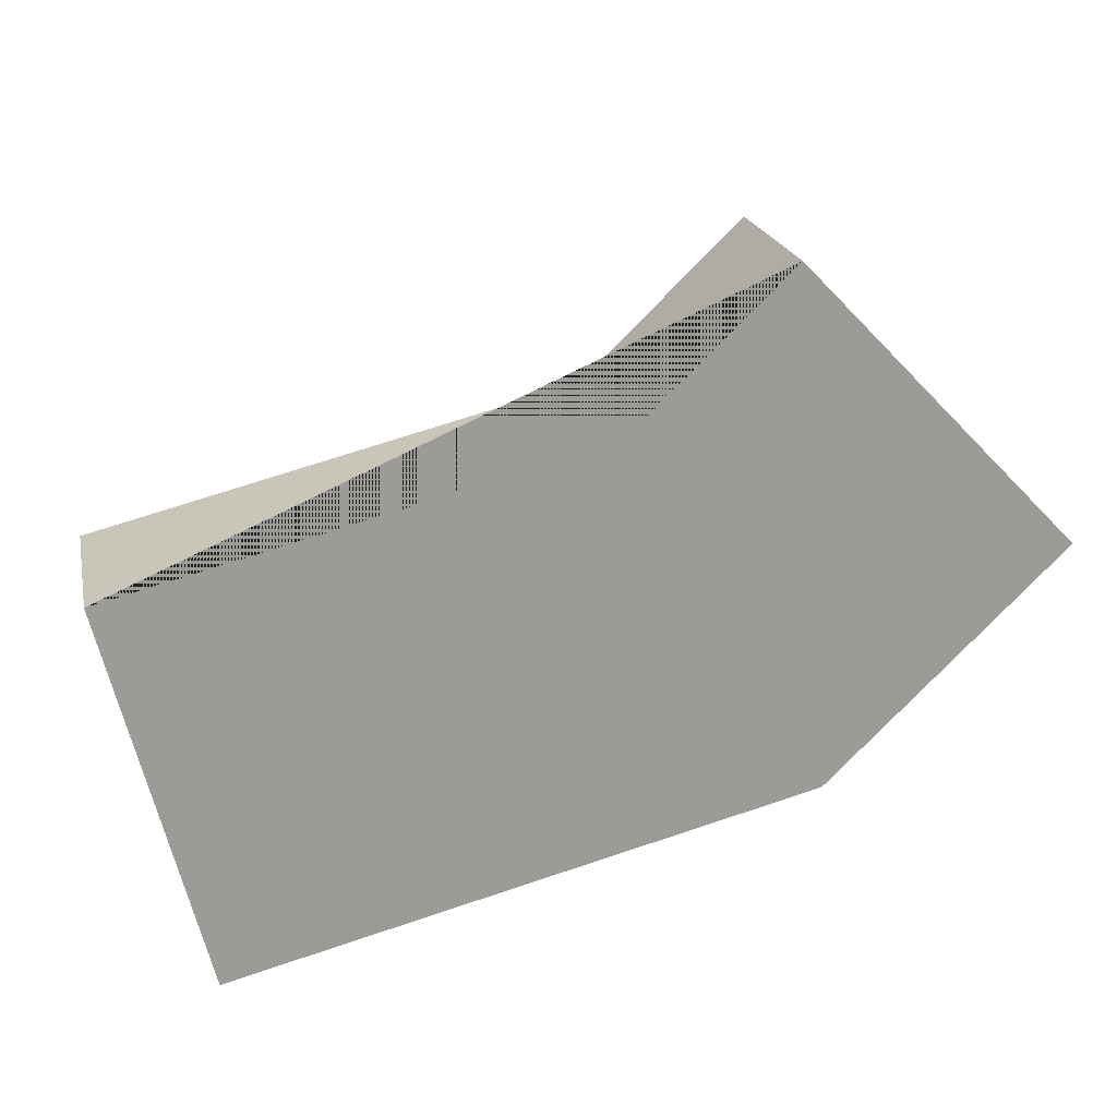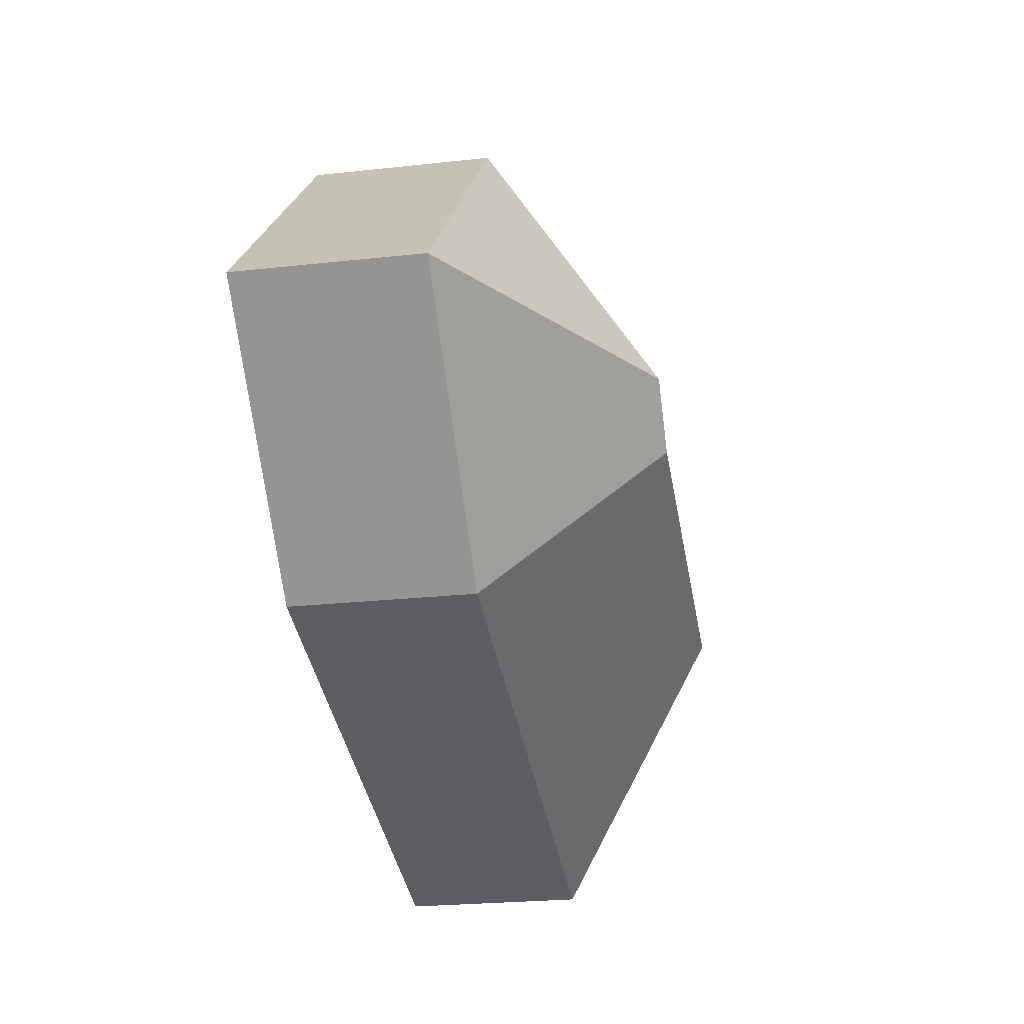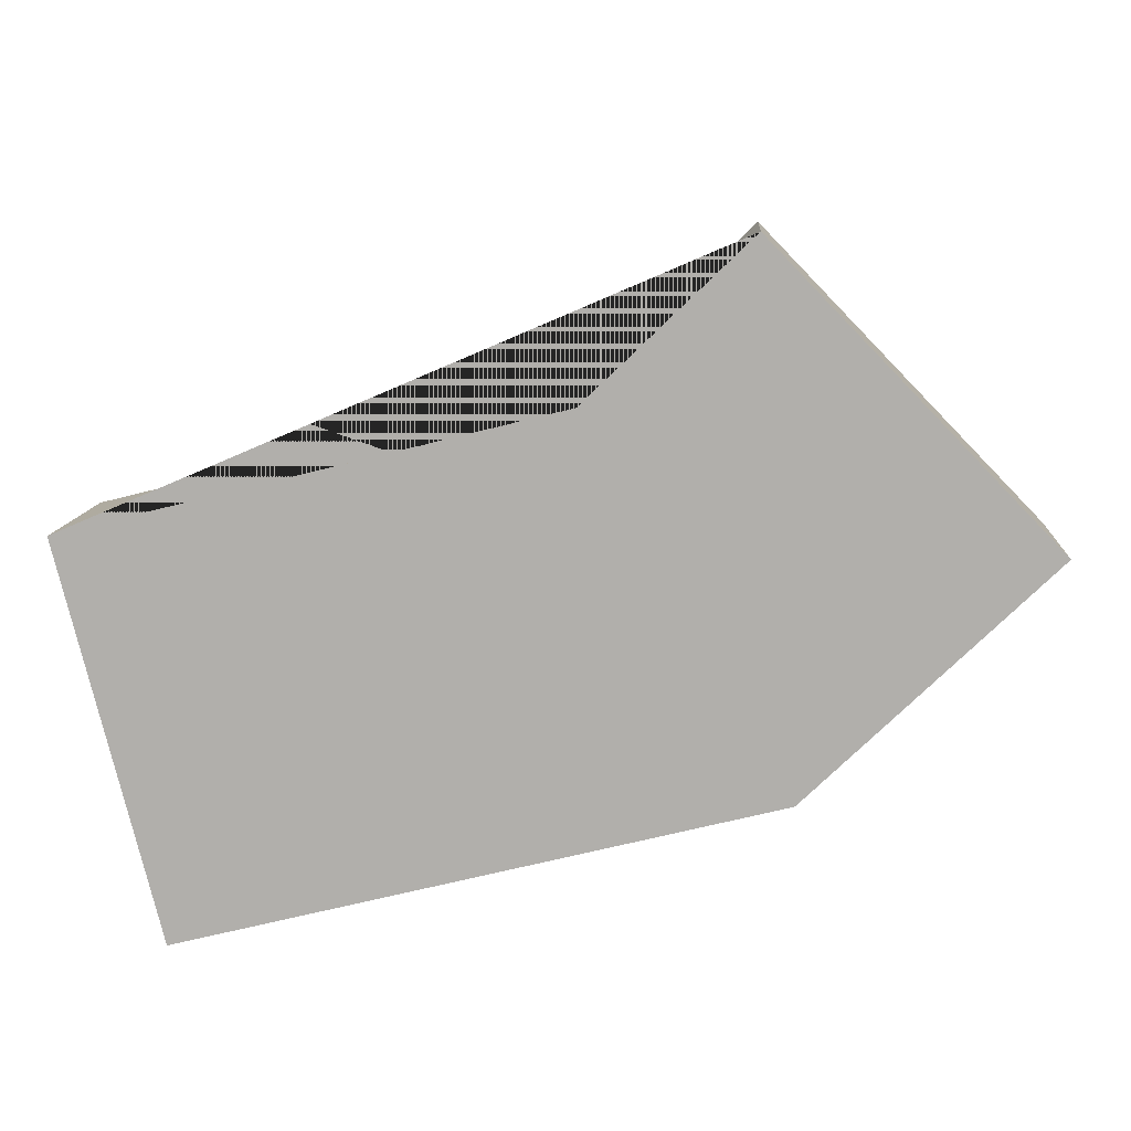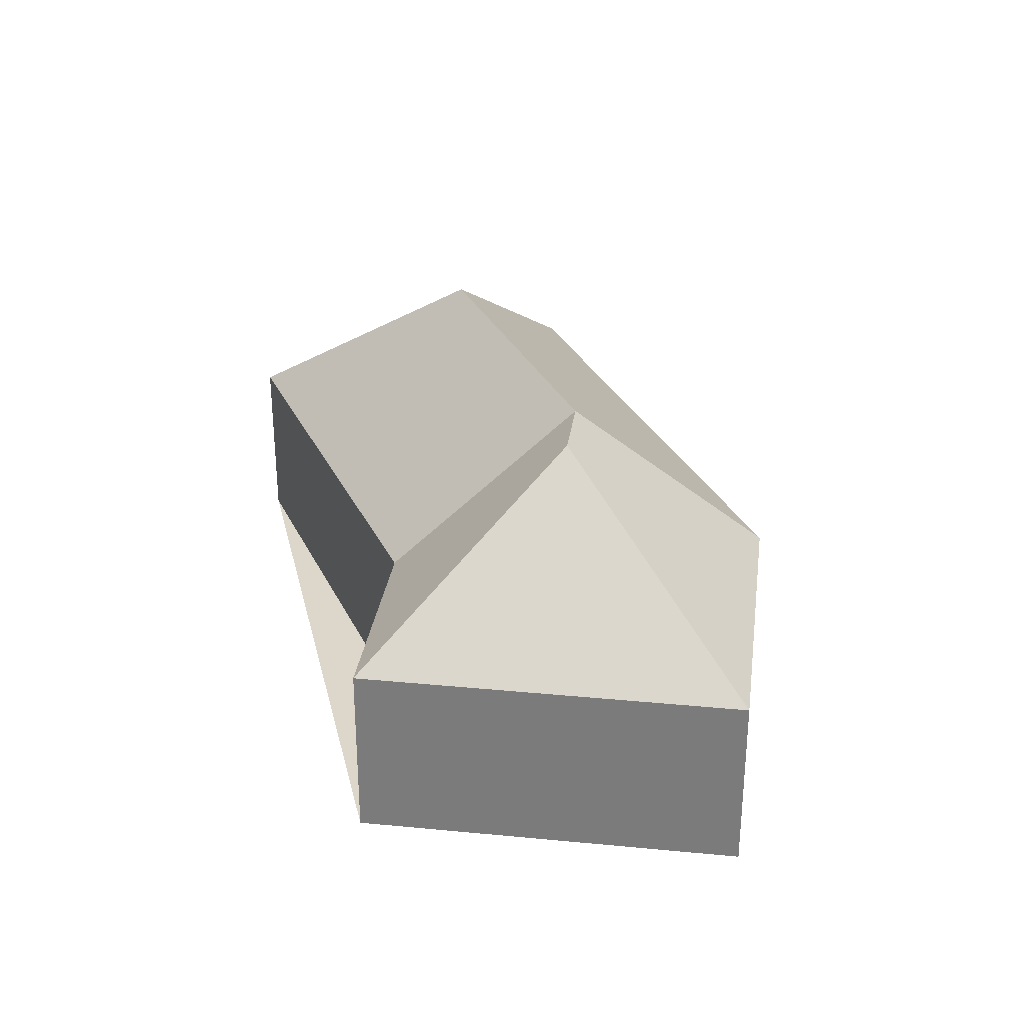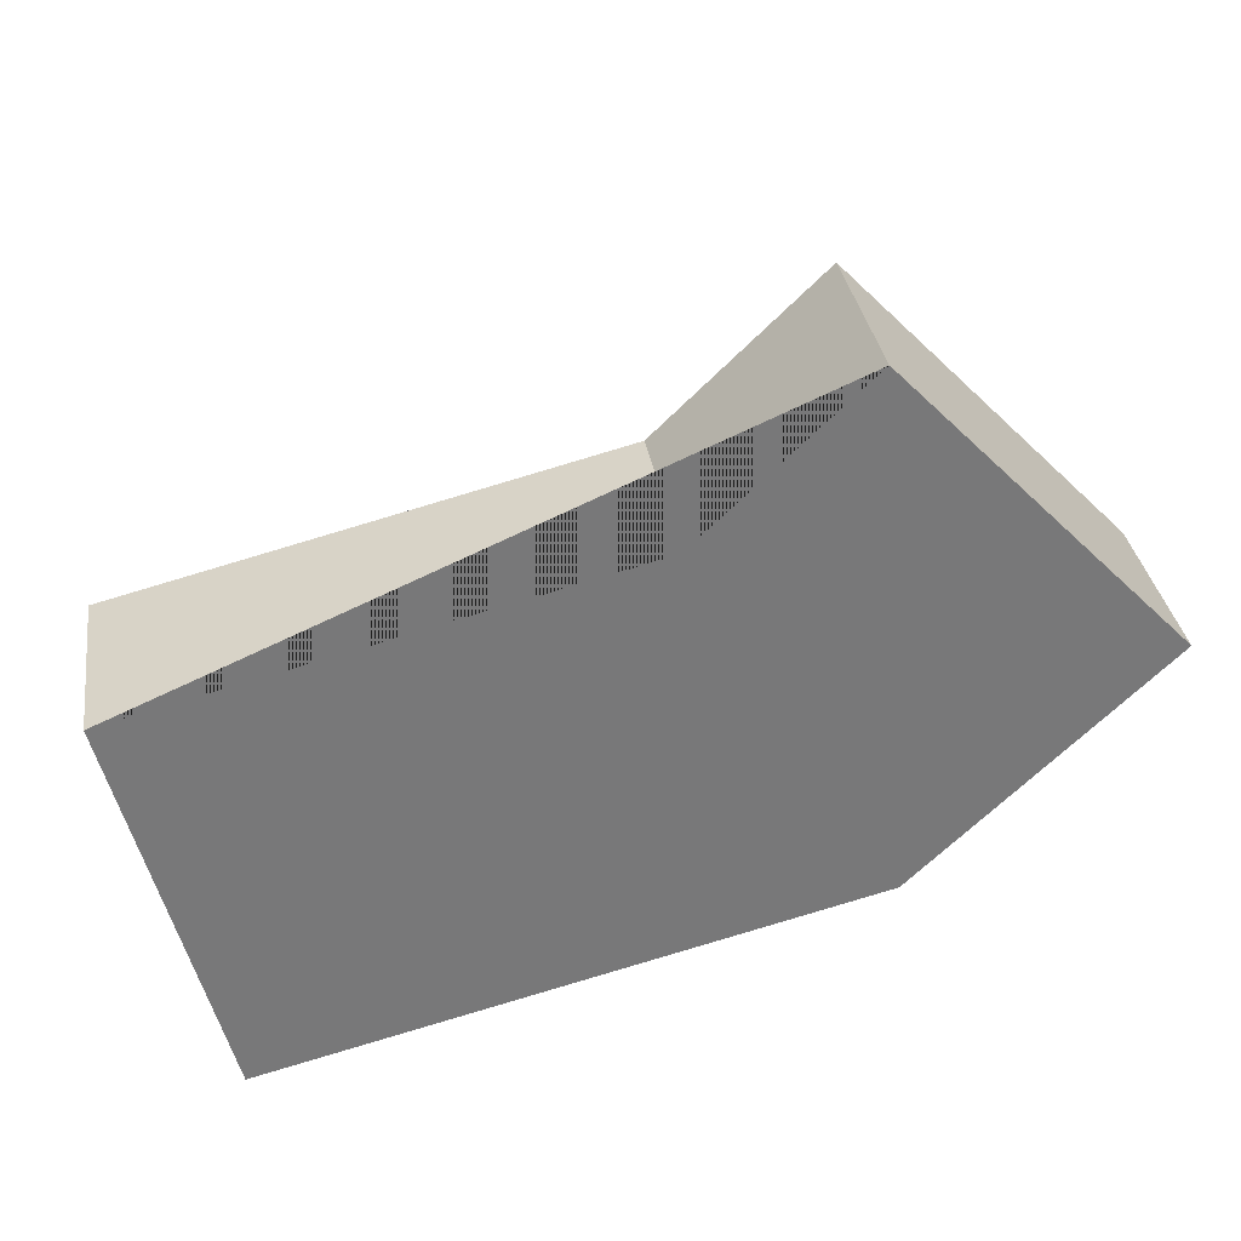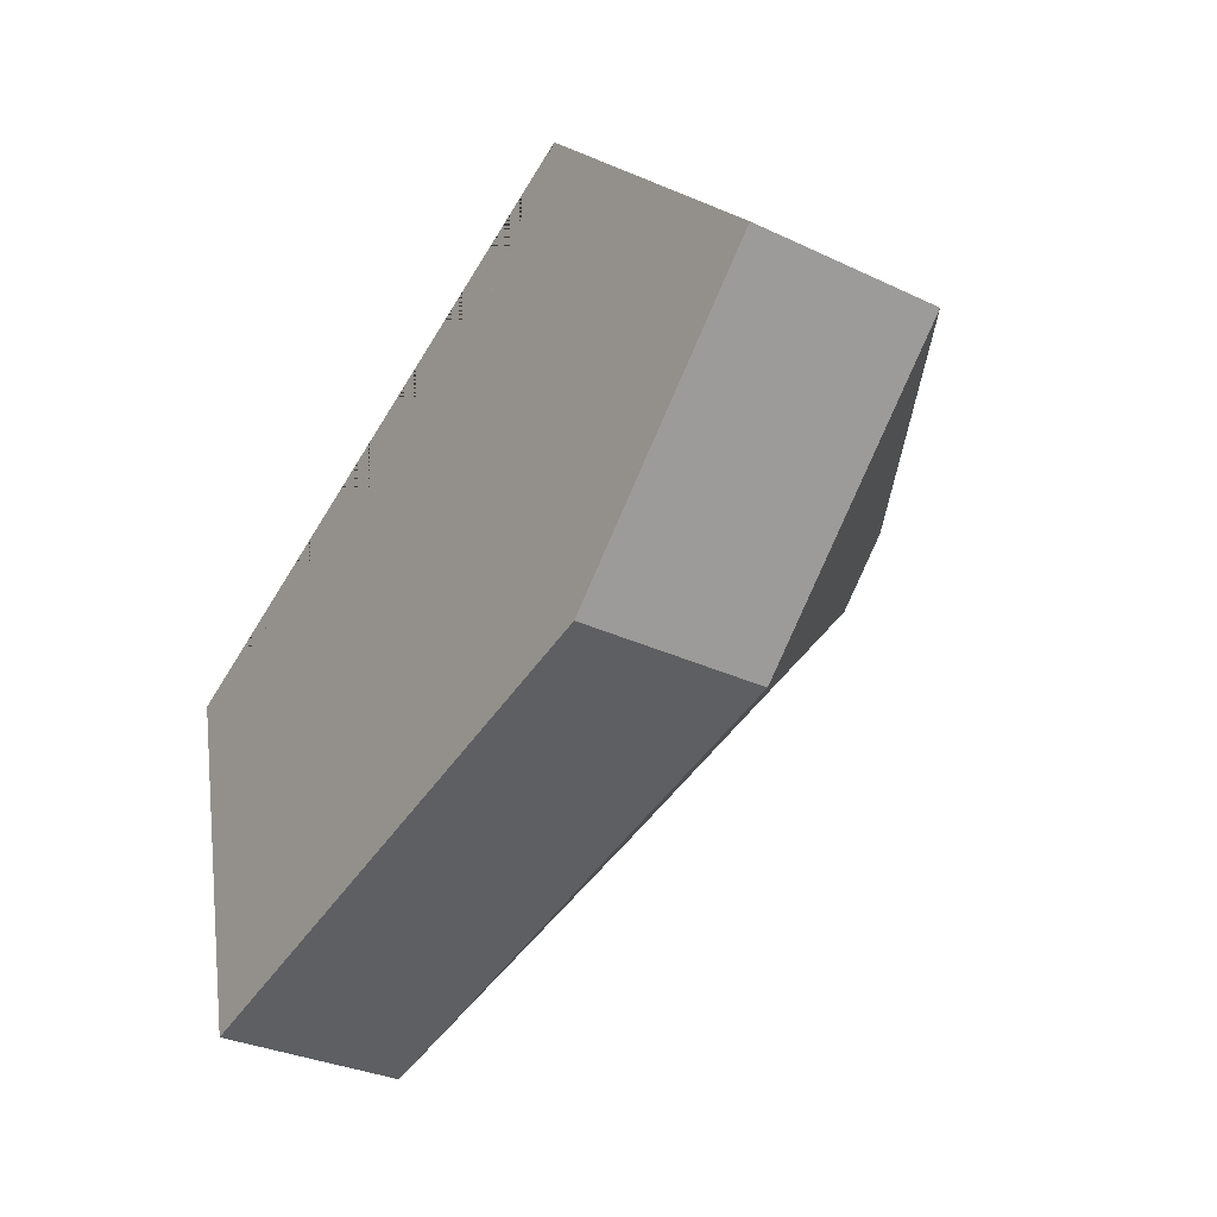
<metadata>
{"format":"obj","ext":"obj","renderer":"f3d","projection":"perspective","resolution":1024,"background":"white","views":[{"elev":20.6,"azim":-11.9,"up":"+Z"},{"elev":-24.7,"azim":100.2,"up":"+Z"},{"elev":10.9,"azim":3.8,"up":"+Z"},{"elev":30.4,"azim":53.8,"up":"+Y"},{"elev":33.0,"azim":-8.6,"up":"+Z"},{"elev":-31.6,"azim":56.1,"up":"+Z"}]}
</metadata>
<code>
o CG10_500_042074_0012
v 276 75 -15.28
v 211.5 75 -77.69
v 18.13 75 -126.3
v 271.7 145 -127.1
v 249.1 145 -149
v 114.3 145 -182.9
v 387.6 75 -130.4
v 291.6 75 -223.4
v 57.37 75 -282.3
v 276 0 -15.28
v 211.5 0 -77.69
v 18.13 0 -126.3
v 57.37 0 -282.3
v 291.6 0 -223.4
v 387.6 0 -130.4
f 3 9 6
f 9 8 5 6
f 5 8 7 4
f 1 4 7
f 2 5 4 1
f 3 6 5 2
f 10 11 12 13 14 15
f 1 10 11 2
f 2 11 12 3
f 3 12 13 9
f 9 13 14 8
f 8 14 15 7
f 7 15 10 1

</code>
